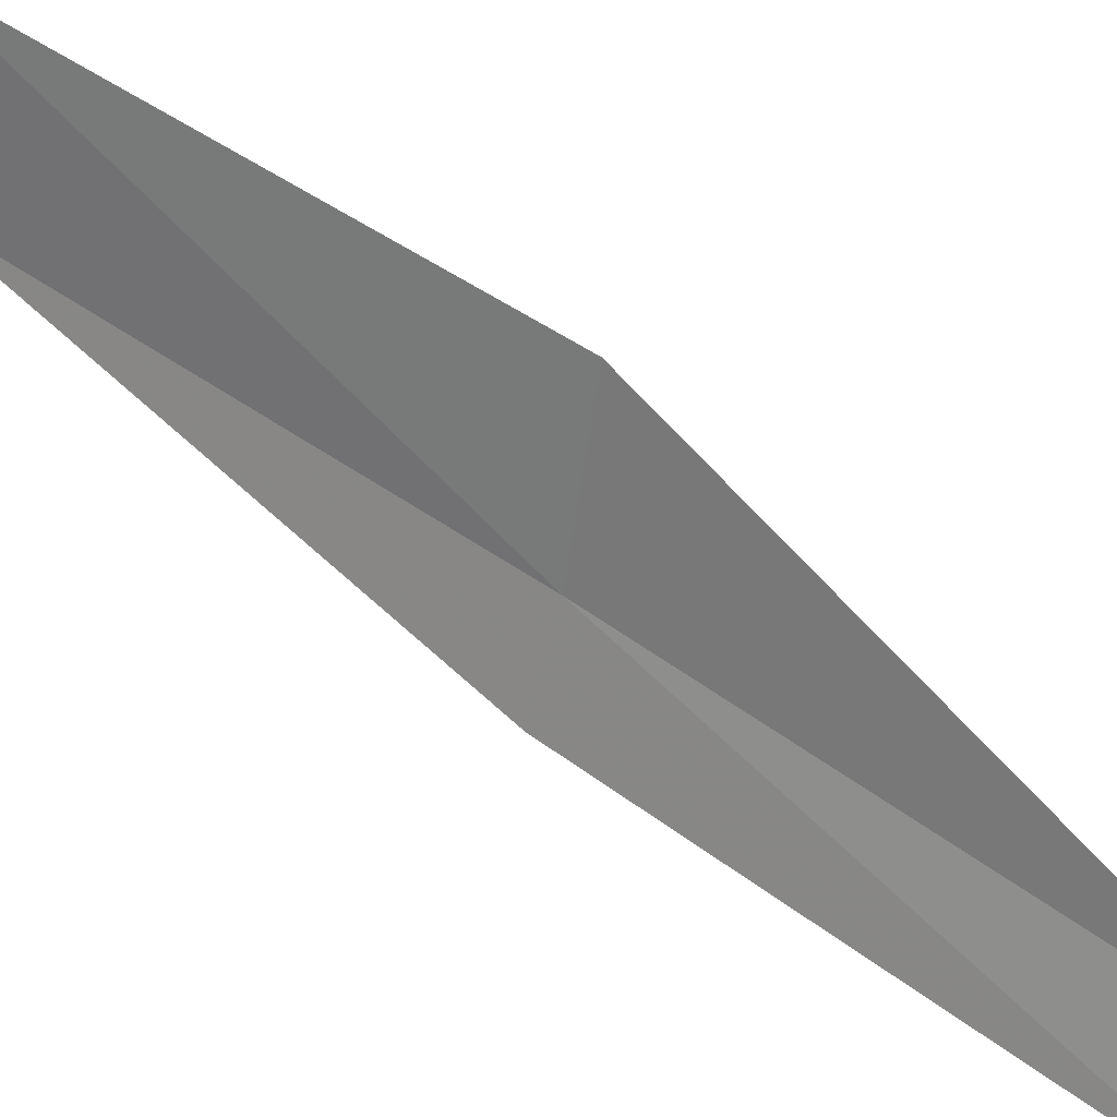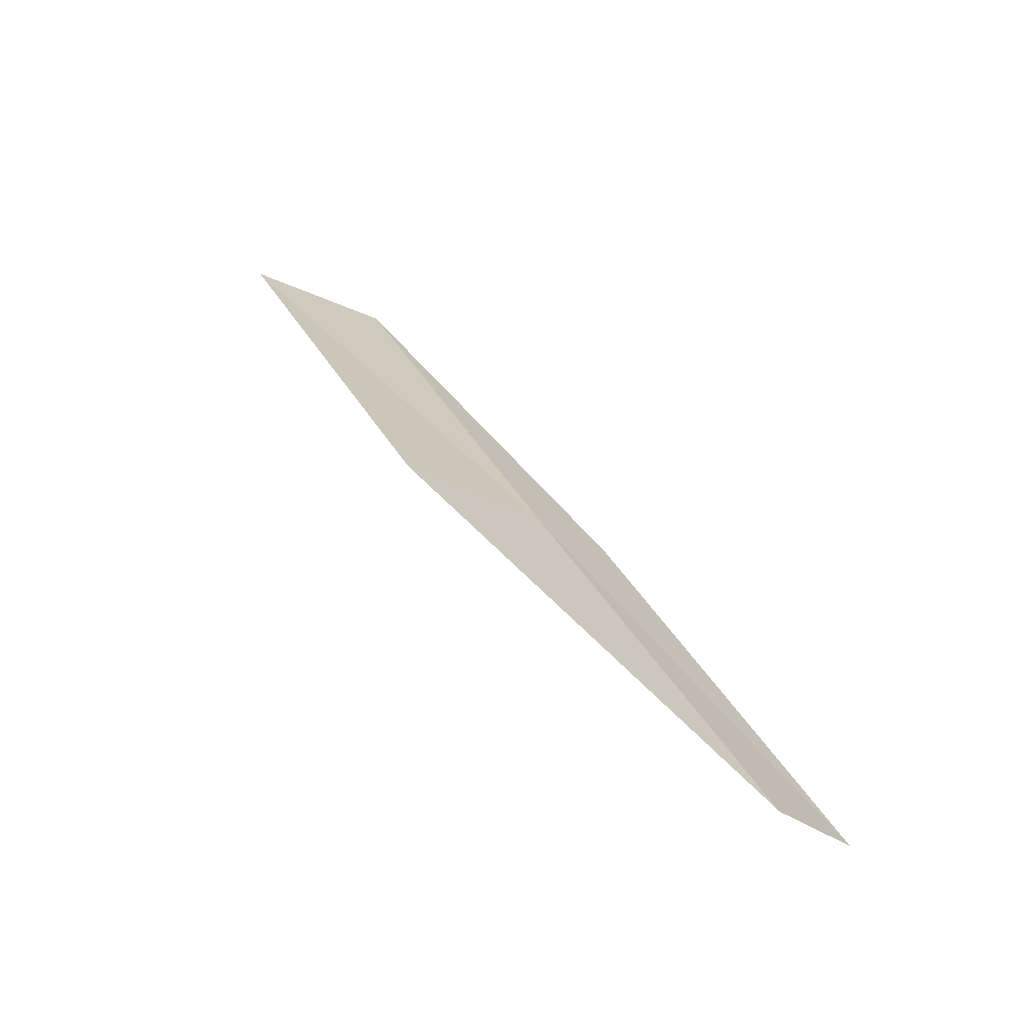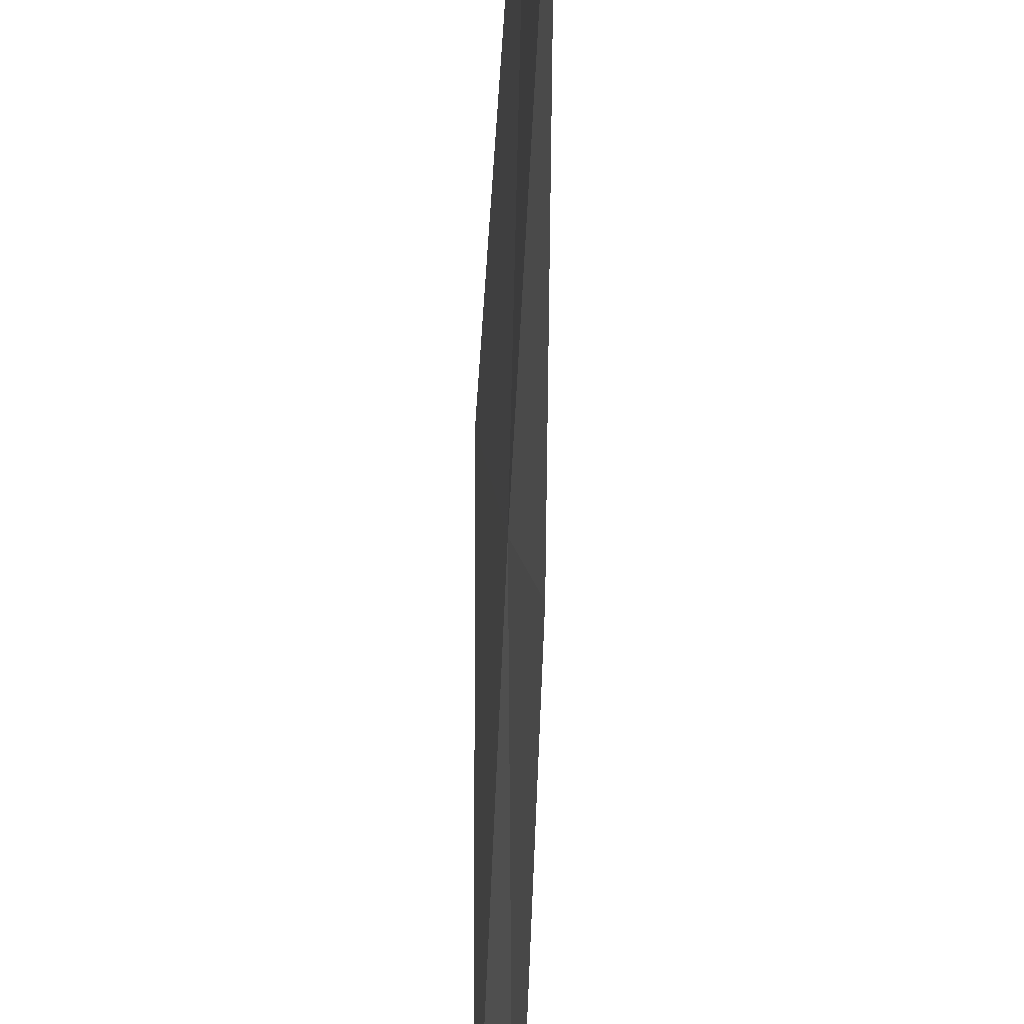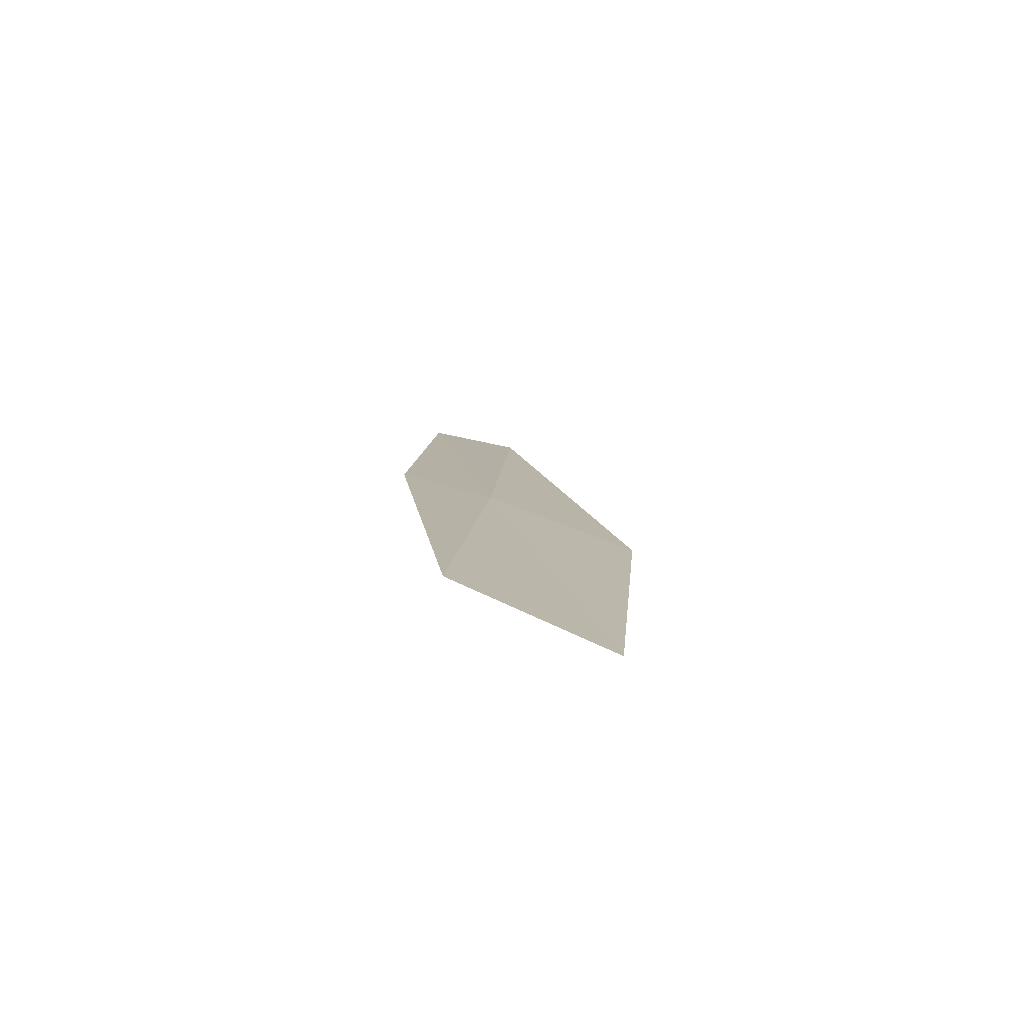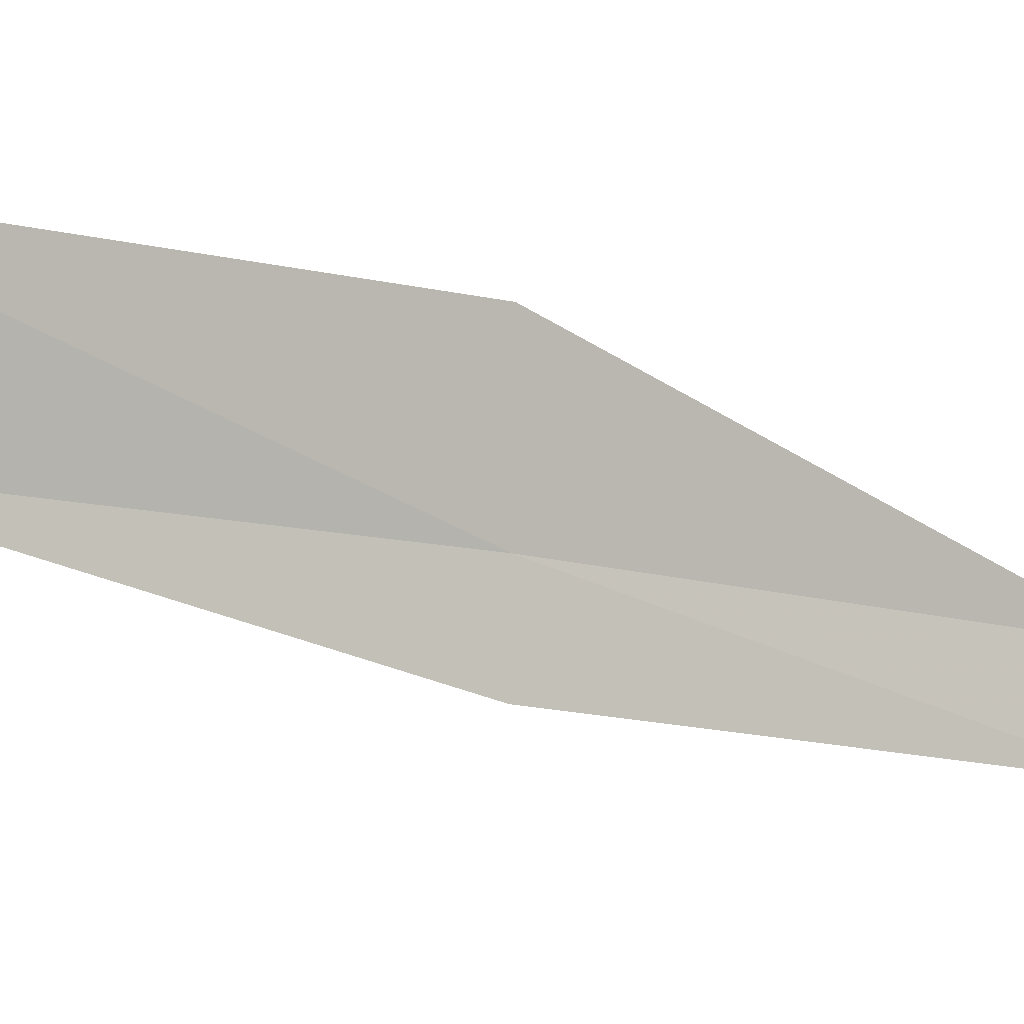
<metadata>
{"format":"obj","ext":"obj","renderer":"f3d","projection":"perspective","resolution":1024,"background":"white","views":[{"elev":35.5,"azim":152.8,"up":"+Y"},{"elev":-36.0,"azim":-115.1,"up":"+Z"},{"elev":-58.9,"azim":25.7,"up":"+Y"},{"elev":66.7,"azim":121.1,"up":"+Z"},{"elev":13.3,"azim":94.6,"up":"+Y"}]}
</metadata>
<code>
v -9.863 20.93 16
v -8.754 21.42 18
v -9.747 20.5 16
v -8.829 22.16 18
v -9.977 21.66 16
v -10.81 19.96 14
v -10.95 20.39 14
f 1 3 2
f 1 2 4
f 1 4 5
f 1 6 3
f 1 7 6
f 1 5 7

</code>
